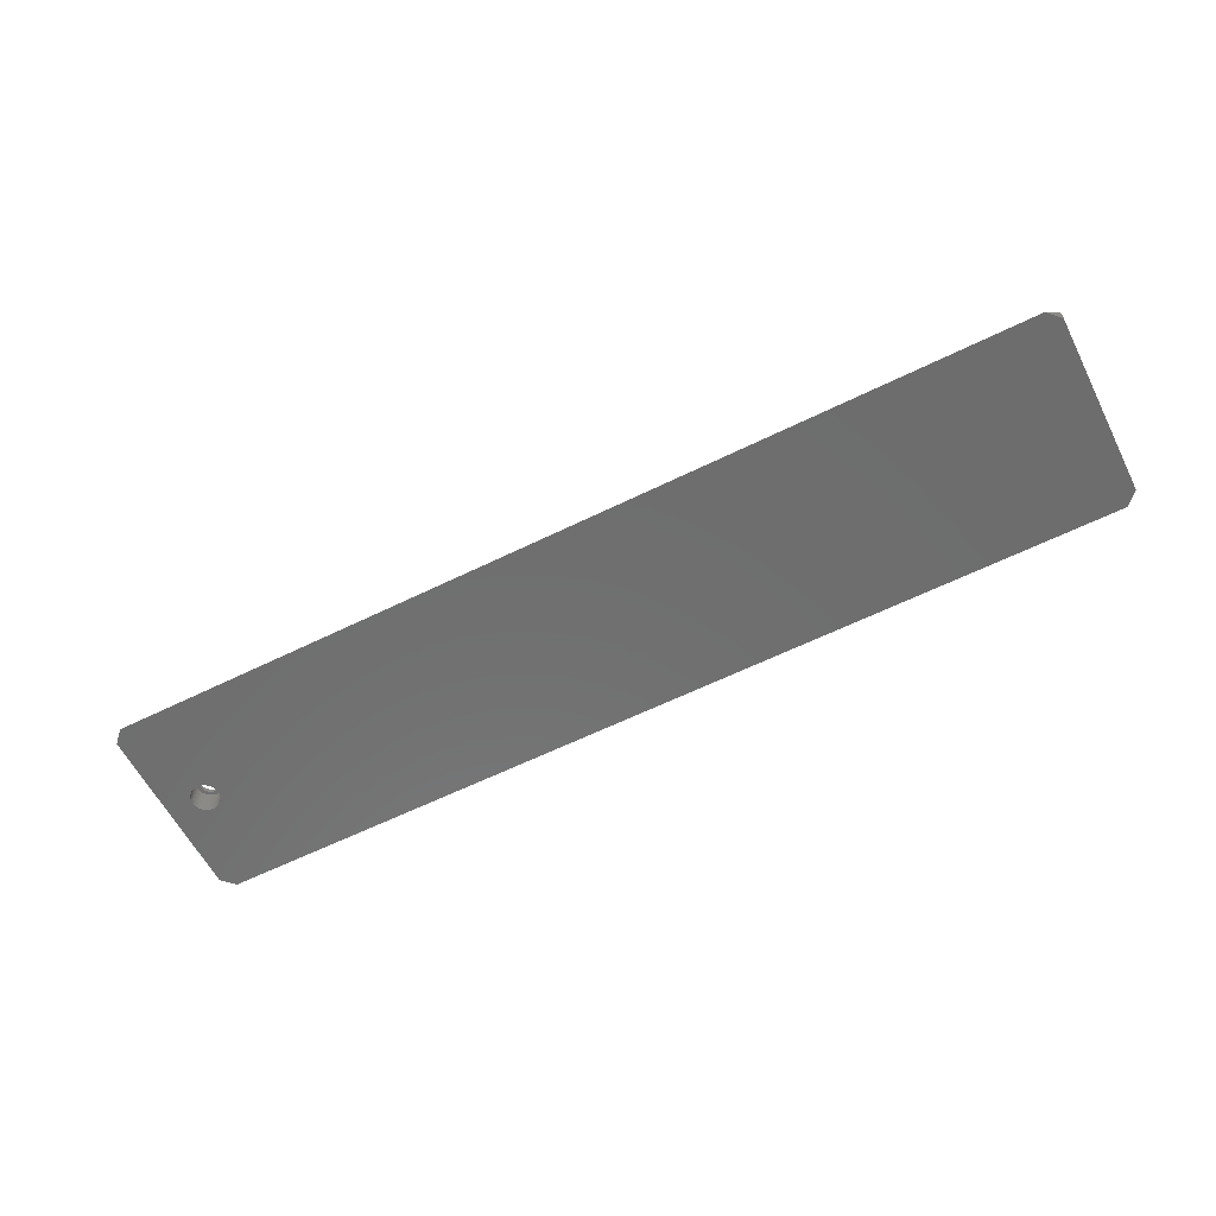
<metadata>
{"format":"stl","ext":"stl","renderer":"f3d","projection":"perspective","resolution":1024,"background":"white","views":[{"elev":-59.9,"azim":-153.1,"up":"+Z"}]}
</metadata>
<code>
# stl→obj: 442 verts, 884 faces
v 220 -3.5 0
v 230 -21.9 0
v 227 -24.9 0
v 223.5 0 0
v 223.5 -0.3658 0
v 223.5 0.3658 0
v 230 21.9 0
v 223.4 -0.7277 0
v 223.3 -1.082 0
v 223.2 -1.424 0
v 223 -1.75 0
v 222.8 -2.057 0
v 222.6 -2.342 0
v 222.3 -2.601 0
v 222.1 -2.832 0
v 221.8 -3.031 0
v 221.4 -3.197 0
v 221.1 -3.329 0
v 220.7 -3.424 0
v 220.4 -3.481 0
v 219.6 -3.481 0
v 219.3 -3.424 0
v 218.9 -3.329 0
v 218.6 -3.197 0
v 218.2 -3.031 0
v 217.9 -2.832 0
v 217.7 -2.601 0
v 217.4 -2.342 0
v 217.2 -2.057 0
v 217 -1.75 0
v 3 -24.9 0
v 216.5 -0.3658 0
v 216.5 0 0
v 216.6 -0.7277 0
v 216.7 -1.082 0
v 216.8 -1.424 0
v 223.4 0.7277 0
v 223.3 1.082 0
v 223.2 1.424 0
v 223 1.75 0
v 222.8 2.057 0
v 222.6 2.342 0
v 222.3 2.601 0
v 222.1 2.832 0
v 221.8 3.031 0
v 221.4 3.197 0
v 221.1 3.329 0
v 220.7 3.424 0
v 220.4 3.481 0
v 220 3.5 0
v 227 24.9 0
v 219.6 3.481 0
v 219.3 3.424 0
v 218.9 3.329 0
v 218.6 3.197 0
v 218.2 3.031 0
v 217.9 2.832 0
v 217.7 2.601 0
v 217.4 2.342 0
v 217.2 2.057 0
v 217 1.75 0
v 3 24.9 0
v 216.8 1.424 0
v 216.5 0.3658 0
v 216.6 0.7277 0
v 216.7 1.082 0
v 0 -21.9 0
v 0 21.9 0
v 230 19.9 5
v 230 21.9 3
v 0 19.9 5
v 0 21.9 3
v 230 -19.9 5
v 230 -21.9 3
v 0 -19.9 5
v 0 -21.9 3
v 0 16 5
v 0 15 6.5
v 0 16 6.5
v 0 -15 6.5
v 0 -16 5
v 0 16 12
v 0 16 7.5
v 0 -16 12
v 0 -16 7.5
v 0 -16 6.5
v 226.4 0 5
v 226.4 0.2987 5
v 226.4 0.672 5
v 226.3 1.041 5
v 226.3 1.337 5
v 226.1 1.987 5
v 225.9 2.615 5
v 225.6 3.214 5
v 225.4 3.465 5
v 225.2 3.779 5
v 225 4.069 5
v 224.8 4.302 5
v 224.3 4.777 5
v 224.1 4.966 5
v 223.8 5.201 5
v 223.5 5.404 5
v 223.2 5.567 5
v 222.6 5.873 5
v 222 6.114 5
v 221.3 6.288 5
v 221 6.335 5
v 220.7 6.393 5
v 220.3 6.413 5
v 220 6.429 5
v 210 16 5
v 219.7 6.413 5
v 219.3 6.393 5
v 219 6.335 5
v 218.7 6.288 5
v 218 6.114 5
v 217.4 5.873 5
v 217.1 5.737 5
v 216.8 5.567 5
v 216.2 5.201 5
v 215.9 4.966 5
v 215.7 4.777 5
v 215 4.069 5
v 215.2 4.302 5
v 214.6 3.465 5
v 214.8 3.779 5
v 213.7 1.041 5
v 213.7 1.337 5
v 213.6 0.672 5
v 213.6 0 5
v 213.9 1.987 5
v 214.1 2.615 5
v 214.4 3.214 5
v 207 19 5
v 3 19 5
v 226.4 -0.2987 5
v 226.4 -0.672 5
v 226.3 -1.041 5
v 226.3 -1.337 5
v 226.1 -1.987 5
v 225.9 -2.615 5
v 225.6 -3.214 5
v 225.4 -3.465 5
v 225.2 -3.779 5
v 225 -4.069 5
v 224.8 -4.302 5
v 224.3 -4.777 5
v 224.1 -4.966 5
v 223.8 -5.201 5
v 223.5 -5.404 5
v 223.2 -5.567 5
v 222.6 -5.873 5
v 222 -6.114 5
v 221.3 -6.288 5
v 221 -6.335 5
v 220.7 -6.393 5
v 220.3 -6.413 5
v 220 -6.429 5
v 210 -16 5
v 219.7 -6.413 5
v 219.3 -6.393 5
v 219 -6.335 5
v 218.7 -6.288 5
v 218 -6.114 5
v 217.4 -5.873 5
v 217.1 -5.737 5
v 216.8 -5.567 5
v 216.2 -5.201 5
v 215.9 -4.966 5
v 215.7 -4.777 5
v 215.2 -4.302 5
v 215 -4.069 5
v 214.8 -3.779 5
v 214.6 -3.465 5
v 214.4 -3.214 5
v 213.7 -1.041 5
v 213.6 -0.672 5
v 213.7 -1.337 5
v 213.9 -1.987 5
v 214.1 -2.615 5
v 207 -19 5
v 3 -19 5
v 210 16 12
v 210 15 6.5
v 210 16 7.5
v 210 -15 6.5
v 210 -16 12
v 210 -16 7.5
v 210 16 6.5
v 210 -16 6.5
v 207 19 12
v 207 -19 12
v 3 19 12
v 3 -19 12
v 207 19 10.5
v 3 19 10.5
v 3 19 6.5
v 207 19 6.5
v 3 -19 10.5
v 207 -19 10.5
v 207 -19 6.5
v 3 -19 6.5
v 225 0 7
v 216.7 3.716 7
v 216 2.939 7
v 215.7 2.5 7
v 223.7 -3.346 7
v 223.3 -3.716 7
v 219.5 -4.973 7
v 220 -5 7
v 219 -4.891 7
v 219.5 4.973 7
v 220 5 7
v 222.9 -4.045 7
v 216.7 -3.716 7
v 216.3 3.346 7
v 215 0.5226 7
v 215 0 7
v 224.3 2.5 7
v 221 -4.891 7
v 223.3 3.716 7
v 218 4.568 7
v 224.6 -2.034 7
v 224.8 -1.545 7
v 215.4 2.034 7
v 215.2 1.545 7
v 219 4.891 7
v 222.5 4.33 7
v 222 4.568 7
v 224.3 -2.5 7
v 218.5 -4.755 7
v 217.1 -4.045 7
v 221.5 -4.755 7
v 224.9 1.04 7
v 223.7 3.346 7
v 220.5 4.973 7
v 215.1 1.04 7
v 224 2.939 7
v 215.1 -1.04 7
v 224.8 1.545 7
v 224.9 -1.04 7
v 218 -4.568 7
v 222.9 4.045 7
v 221.5 4.755 7
v 221 4.891 7
v 216 -2.939 7
v 215.7 -2.5 7
v 216.3 -3.346 7
v 224.6 2.034 7
v 217.5 4.33 7
v 224 -2.939 7
v 225 0.5226 7
v 225 -0.5226 7
v 222.5 -4.33 7
v 215.4 -2.034 7
v 222 -4.568 7
v 220.5 -4.973 7
v 218.5 4.755 7
v 217.1 4.045 7
v 215 -0.5226 7
v 222.6 0 7
v 222.6 0.2718 7
v 222.5 0.5406 7
v 222.6 -0.2718 7
v 222.5 0.8034 7
v 222.4 1.058 7
v 222.5 -0.5406 7
v 222.3 1.3 7
v 222.1 1.528 7
v 222.5 -0.8034 7
v 221.9 1.74 7
v 221.7 1.932 7
v 222.4 -1.058 7
v 221.5 2.103 7
v 221.3 2.252 7
v 221.1 2.375 7
v 220.8 2.473 7
v 220.5 2.543 7
v 220.3 2.586 7
v 220 2.6 7
v 219.7 2.586 7
v 219.5 2.543 7
v 219.2 2.473 7
v 218.9 2.375 7
v 218.7 2.252 7
v 218.5 2.103 7
v 218.3 1.932 7
v 218.1 1.74 7
v 217.9 1.528 7
v 217.7 1.3 7
v 217.6 1.058 7
v 222.3 -1.3 7
v 222.1 -1.528 7
v 221.9 -1.74 7
v 221.7 -1.932 7
v 221.5 -2.103 7
v 221.3 -2.252 7
v 221.1 -2.375 7
v 220.8 -2.473 7
v 220.5 -2.543 7
v 220.3 -2.586 7
v 220 -2.6 7
v 219.7 -2.586 7
v 219.5 -2.543 7
v 219.2 -2.473 7
v 218.9 -2.375 7
v 218.7 -2.252 7
v 217.5 -4.33 7
v 218.5 -2.103 7
v 218.3 -1.932 7
v 218.1 -1.74 7
v 217.9 -1.528 7
v 217.7 -1.3 7
v 217.6 -1.058 7
v 217.5 -0.8034 7
v 215.2 -1.545 7
v 217.5 -0.5406 7
v 217.4 -0.2718 7
v 217.4 0 7
v 217.5 0.8034 7
v 217.5 0.5406 7
v 217.4 0.2718 7
v 216.8 1.424 6
v 217 1.75 6
v 217.2 -2.057 6
v 217 -1.75 6
v 220 3.5 6
v 219.6 3.481 6
v 223.2 -1.424 6
v 223 -1.75 6
v 220.4 3.481 6
v 221.4 3.197 6
v 221.1 3.329 6
v 216.7 -1.082 6
v 216.6 -0.7277 6
v 223.4 0.7277 6
v 223.5 0.3658 6
v 222.3 -2.601 6
v 222.6 -2.342 6
v 220 -3.5 6
v 220.4 -3.481 6
v 216.7 1.082 6
v 218.9 3.329 6
v 218.6 3.197 6
v 217.4 2.342 6
v 217.7 2.601 6
v 218.2 3.031 6
v 217.9 2.832 6
v 220.7 -3.424 6
v 221.1 -3.329 6
v 217.2 2.057 6
v 223.5 0 6
v 223.5 -0.3658 6
v 223.4 -0.7277 6
v 219.6 -3.481 6
v 218.9 -3.329 6
v 219.3 -3.424 6
v 222.6 2.342 6
v 222.3 2.601 6
v 219.3 3.424 6
v 223.3 1.082 6
v 222.1 -2.832 6
v 216.5 -0.3658 6
v 218.2 -3.031 6
v 218.6 -3.197 6
v 222.8 2.057 6
v 223 1.75 6
v 217.4 -2.342 6
v 217.7 -2.601 6
v 217.9 -2.832 6
v 223.2 1.424 6
v 222.8 -2.057 6
v 216.8 -1.424 6
v 216.5 0.3658 6
v 216.6 0.7277 6
v 221.4 -3.197 6
v 221.8 -3.031 6
v 216.5 0 6
v 222.1 2.832 6
v 221.8 3.031 6
v 220.7 3.424 6
v 223.3 -1.082 6
v 222.6 0 6
v 222.6 -0.2718 6
v 222.5 -0.5406 6
v 222.6 0.2718 6
v 222.5 -0.8034 6
v 222.4 -1.058 6
v 222.5 0.5406 6
v 222.3 -1.3 6
v 222.1 -1.528 6
v 222.5 0.8034 6
v 221.9 -1.74 6
v 221.7 -1.932 6
v 221.5 -2.103 6
v 221.3 -2.252 6
v 221.1 -2.375 6
v 220.8 -2.473 6
v 220.5 -2.543 6
v 220.3 -2.586 6
v 220 -2.6 6
v 219.7 -2.586 6
v 219.5 -2.543 6
v 219.2 -2.473 6
v 218.9 -2.375 6
v 218.7 -2.252 6
v 218.5 -2.103 6
v 218.3 -1.932 6
v 218.1 -1.74 6
v 217.9 -1.528 6
v 217.7 -1.3 6
v 217.6 -1.058 6
v 217.5 -0.8034 6
v 222.4 1.058 6
v 222.3 1.3 6
v 222.1 1.528 6
v 221.9 1.74 6
v 221.7 1.932 6
v 221.5 2.103 6
v 221.3 2.252 6
v 221.1 2.375 6
v 220.8 2.473 6
v 220.5 2.543 6
v 220.3 2.586 6
v 220 2.6 6
v 219.7 2.586 6
v 219.5 2.543 6
v 219.2 2.473 6
v 218.9 2.375 6
v 218.7 2.252 6
v 218.5 2.103 6
v 218.3 1.932 6
v 218.1 1.74 6
v 217.9 1.528 6
v 217.7 1.3 6
v 217.6 1.058 6
v 217.5 0.8034 6
v 217.5 0.5406 6
v 217.4 0.2718 6
v 217.4 0 6
v 217.5 -0.5406 6
v 217.4 -0.2718 6
f 1 2 3
f 4 2 5
f 6 7 4
f 2 4 7
f 2 8 5
f 2 9 8
f 2 10 9
f 2 11 10
f 2 12 11
f 2 13 12
f 2 14 13
f 2 15 14
f 2 16 15
f 2 17 16
f 2 18 17
f 2 19 18
f 2 20 19
f 2 1 20
f 3 21 1
f 3 22 21
f 3 23 22
f 3 24 23
f 3 25 24
f 3 26 25
f 3 27 26
f 3 28 27
f 3 29 28
f 3 30 29
f 31 30 3
f 32 31 33
f 34 31 32
f 35 31 34
f 36 31 35
f 30 31 36
f 37 7 6
f 38 7 37
f 39 7 38
f 40 7 39
f 41 7 40
f 42 7 41
f 43 7 42
f 44 7 43
f 45 7 44
f 46 7 45
f 47 7 46
f 48 7 47
f 49 7 48
f 50 7 49
f 7 50 51
f 52 51 50
f 53 51 52
f 54 51 53
f 55 51 54
f 56 51 55
f 57 51 56
f 58 51 57
f 59 51 58
f 60 51 59
f 61 51 60
f 62 61 63
f 62 33 31
f 33 62 64
f 64 62 65
f 65 62 66
f 66 62 63
f 61 62 51
f 67 62 31
f 62 67 68
f 51 69 70
f 69 51 71
f 62 71 51
f 71 62 72
f 69 7 70
f 73 7 69
f 2 73 74
f 73 2 7
f 31 75 76
f 75 31 73
f 3 73 31
f 73 3 74
f 68 71 72
f 68 77 71
f 77 78 79
f 77 80 78
f 81 77 68
f 77 81 80
f 67 81 68
f 81 67 75
f 75 67 76
f 78 82 83
f 80 82 78
f 84 80 85
f 80 84 82
f 80 81 86
f 69 87 73
f 69 88 87
f 69 89 88
f 69 90 89
f 69 91 90
f 69 92 91
f 69 93 92
f 69 94 93
f 69 95 94
f 69 96 95
f 69 97 96
f 69 98 97
f 69 99 98
f 69 100 99
f 69 101 100
f 69 102 101
f 69 103 102
f 69 104 103
f 69 105 104
f 69 106 105
f 69 107 106
f 69 108 107
f 69 109 108
f 69 110 109
f 111 110 69
f 110 111 112
f 112 111 113
f 113 111 114
f 114 111 115
f 115 111 116
f 116 111 117
f 117 111 118
f 118 111 119
f 119 111 120
f 120 111 121
f 121 111 122
f 111 123 124
f 111 125 126
f 111 127 128
f 129 111 130
f 127 111 129
f 131 111 128
f 132 111 131
f 133 111 132
f 125 111 133
f 123 111 126
f 122 111 124
f 69 134 111
f 71 134 69
f 134 71 135
f 135 71 77
f 136 73 87
f 137 73 136
f 138 73 137
f 139 73 138
f 140 73 139
f 141 73 140
f 142 73 141
f 143 73 142
f 144 73 143
f 145 73 144
f 146 73 145
f 147 73 146
f 148 73 147
f 149 73 148
f 150 73 149
f 151 73 150
f 152 73 151
f 153 73 152
f 154 73 153
f 155 73 154
f 156 73 155
f 157 73 156
f 158 73 157
f 159 158 160
f 159 160 161
f 159 161 162
f 159 162 163
f 159 163 164
f 159 164 165
f 159 165 166
f 159 166 167
f 159 167 168
f 159 168 169
f 159 169 170
f 159 170 171
f 159 172 173
f 159 174 175
f 159 176 177
f 159 130 111
f 130 159 177
f 176 159 178
f 159 179 178
f 159 180 179
f 159 175 180
f 174 159 173
f 172 159 171
f 158 159 73
f 181 73 159
f 75 181 182
f 181 75 73
f 75 182 81
f 31 76 67
f 2 74 3
f 72 62 68
f 70 7 51
f 183 184 185
f 183 186 184
f 187 186 183
f 186 187 188
f 184 111 189
f 186 111 184
f 159 186 190
f 186 159 111
f 191 187 183
f 191 192 187
f 193 192 191
f 193 194 192
f 82 194 193
f 194 82 84
f 195 193 191
f 193 195 196
f 134 197 198
f 197 134 135
f 199 192 194
f 192 199 200
f 182 201 202
f 201 182 181
f 184 195 185
f 195 184 196
f 78 196 184
f 196 78 83
f 80 199 85
f 199 80 200
f 186 200 80
f 200 186 188
f 186 201 190
f 186 202 201
f 80 202 186
f 202 80 86
f 198 184 189
f 197 184 198
f 78 197 79
f 197 78 184
f 182 86 81
f 86 182 202
f 199 84 85
f 84 199 194
f 200 187 192
f 187 200 188
f 201 159 190
f 159 201 181
f 82 196 83
f 196 82 193
f 77 197 135
f 197 77 79
f 189 134 198
f 134 189 111
f 183 195 191
f 195 183 185
f 88 203 87
f 121 122 204
f 125 205 126
f 205 125 206
f 207 147 146
f 147 207 208
f 160 209 161
f 209 160 210
f 211 163 162
f 112 212 213
f 212 112 113
f 210 158 157
f 149 208 214
f 208 149 148
f 215 170 169
f 122 216 204
f 216 122 124
f 130 217 129
f 217 130 218
f 95 219 94
f 154 220 155
f 100 221 99
f 124 123 216
f 117 118 222
f 223 140 224
f 140 223 141
f 131 225 132
f 225 131 226
f 114 115 227
f 104 228 103
f 228 104 229
f 103 228 102
f 142 230 143
f 132 206 133
f 206 132 225
f 163 231 164
f 231 163 211
f 168 215 169
f 215 168 232
f 154 233 220
f 233 154 153
f 91 234 90
f 98 235 97
f 109 236 108
f 236 109 213
f 129 237 127
f 237 129 217
f 238 95 96
f 95 238 219
f 239 176 178
f 87 203 136
f 125 133 206
f 145 207 146
f 126 216 123
f 216 126 205
f 240 91 92
f 91 240 234
f 138 241 139
f 242 166 165
f 128 127 237
f 102 243 101
f 243 102 228
f 106 244 105
f 244 106 245
f 108 245 107
f 245 108 236
f 99 235 98
f 235 99 221
f 174 246 247
f 246 174 173
f 248 172 171
f 219 93 94
f 93 219 249
f 210 160 158
f 249 92 93
f 92 249 240
f 118 250 222
f 250 118 119
f 207 144 251
f 144 207 145
f 230 141 223
f 141 230 142
f 251 143 230
f 143 251 144
f 234 89 90
f 89 234 252
f 253 136 203
f 136 253 137
f 247 175 174
f 110 213 109
f 128 226 131
f 226 128 237
f 150 254 151
f 110 112 213
f 180 247 255
f 247 180 175
f 152 254 256
f 254 152 151
f 164 242 165
f 242 164 231
f 156 220 257
f 220 156 155
f 115 258 227
f 258 115 116
f 120 204 259
f 204 120 121
f 107 245 106
f 248 170 215
f 170 248 171
f 105 229 104
f 229 105 244
f 173 248 246
f 248 173 172
f 101 221 100
f 221 101 243
f 161 211 162
f 211 161 209
f 116 222 258
f 222 116 117
f 157 257 210
f 257 157 156
f 224 139 241
f 139 224 140
f 252 88 89
f 88 252 203
f 241 137 253
f 137 241 138
f 130 260 218
f 260 130 177
f 235 96 97
f 96 235 238
f 153 256 233
f 256 153 152
f 261 203 252
f 262 252 234
f 203 261 253
f 263 234 240
f 264 253 261
f 265 240 249
f 253 264 241
f 266 249 219
f 267 241 264
f 268 219 238
f 241 267 224
f 269 238 235
f 270 224 267
f 271 235 221
f 224 270 223
f 272 221 243
f 273 223 270
f 223 273 230
f 252 262 261
f 234 263 262
f 274 243 228
f 240 265 263
f 249 266 265
f 219 268 266
f 238 269 268
f 275 228 229
f 235 271 269
f 221 272 271
f 276 229 244
f 243 274 272
f 228 275 274
f 229 276 275
f 277 244 245
f 244 277 276
f 245 278 277
f 236 278 245
f 236 279 278
f 213 279 236
f 213 280 279
f 213 281 280
f 212 281 213
f 212 282 281
f 227 282 212
f 282 227 283
f 258 283 227
f 283 258 284
f 222 284 258
f 284 222 285
f 250 285 222
f 285 250 286
f 259 286 250
f 286 259 287
f 204 287 259
f 287 204 288
f 216 288 204
f 288 216 289
f 205 289 216
f 289 205 290
f 206 290 205
f 290 206 291
f 292 230 273
f 230 292 251
f 293 251 292
f 251 293 207
f 294 207 293
f 207 294 208
f 295 208 294
f 208 295 214
f 296 214 295
f 214 296 254
f 297 254 296
f 254 297 256
f 298 256 297
f 256 298 233
f 299 233 298
f 233 299 220
f 300 220 299
f 300 257 220
f 301 257 300
f 302 257 301
f 302 210 257
f 303 210 302
f 303 209 210
f 304 209 303
f 211 304 305
f 304 211 209
f 231 305 306
f 242 306 307
f 308 307 309
f 305 231 211
f 232 309 310
f 215 310 311
f 306 242 231
f 248 311 312
f 246 312 313
f 247 313 314
f 255 314 315
f 307 308 242
f 316 315 317
f 239 317 318
f 260 318 319
f 225 291 206
f 309 232 308
f 291 225 320
f 310 215 232
f 226 320 225
f 311 248 215
f 320 226 321
f 312 246 248
f 237 321 226
f 313 247 246
f 321 237 322
f 314 255 247
f 217 322 237
f 315 316 255
f 322 217 319
f 317 239 316
f 218 319 217
f 318 260 239
f 319 218 260
f 150 214 254
f 214 150 149
f 113 227 212
f 227 113 114
f 179 255 316
f 255 179 180
f 177 239 260
f 239 177 176
f 119 259 250
f 259 119 120
f 166 308 167
f 308 166 242
f 147 208 148
f 167 232 168
f 232 167 308
f 178 316 239
f 316 178 179
f 323 61 324
f 61 323 63
f 325 30 326
f 30 325 29
f 52 327 328
f 327 52 50
f 11 329 10
f 329 11 330
f 50 331 327
f 331 50 49
f 47 332 333
f 332 47 46
f 334 34 335
f 34 334 35
f 6 336 37
f 336 6 337
f 13 338 339
f 338 13 14
f 20 340 341
f 340 20 1
f 342 63 323
f 63 342 66
f 55 343 344
f 343 55 54
f 345 58 346
f 58 345 59
f 57 347 348
f 347 57 56
f 18 349 350
f 349 18 19
f 351 59 345
f 59 351 60
f 4 337 6
f 337 4 352
f 8 353 5
f 353 8 354
f 1 355 340
f 355 1 21
f 22 356 357
f 356 22 23
f 43 358 359
f 358 43 42
f 5 352 4
f 352 5 353
f 54 360 343
f 360 54 53
f 37 361 38
f 361 37 336
f 14 362 338
f 362 14 15
f 335 32 363
f 32 335 34
f 24 364 365
f 364 24 25
f 40 366 41
f 366 40 367
f 368 29 325
f 29 368 28
f 369 28 368
f 28 369 27
f 26 369 370
f 369 26 27
f 39 367 40
f 367 39 371
f 12 330 11
f 330 12 372
f 53 328 360
f 328 53 52
f 38 371 39
f 371 38 361
f 373 35 334
f 35 373 36
f 374 65 375
f 65 374 64
f 23 365 356
f 365 23 24
f 19 341 349
f 341 19 20
f 17 350 376
f 350 17 18
f 15 377 362
f 377 15 16
f 378 64 374
f 64 378 33
f 13 372 12
f 372 13 339
f 45 379 380
f 379 45 44
f 41 358 42
f 358 41 366
f 46 380 332
f 380 46 45
f 58 348 346
f 348 58 57
f 44 359 379
f 359 44 43
f 48 333 381
f 333 48 47
f 363 33 378
f 33 363 32
f 56 344 347
f 344 56 55
f 324 60 351
f 60 324 61
f 375 66 342
f 66 375 65
f 9 354 8
f 354 9 382
f 10 382 9
f 382 10 329
f 326 36 373
f 36 326 30
f 16 376 377
f 376 16 17
f 383 352 353
f 384 353 354
f 352 383 337
f 385 354 382
f 386 337 383
f 387 382 329
f 337 386 336
f 388 329 330
f 389 336 386
f 390 330 372
f 336 389 361
f 391 372 339
f 392 361 389
f 361 392 371
f 353 384 383
f 354 385 384
f 382 387 385
f 329 388 387
f 393 339 338
f 330 390 388
f 372 391 390
f 394 338 362
f 339 393 391
f 395 362 377
f 338 394 393
f 362 395 394
f 396 377 376
f 377 396 395
f 397 376 350
f 376 397 396
f 350 398 397
f 349 398 350
f 349 399 398
f 341 399 349
f 341 400 399
f 340 400 341
f 340 401 400
f 340 402 401
f 355 402 340
f 355 403 402
f 357 403 355
f 357 404 403
f 356 404 357
f 404 356 405
f 365 405 356
f 405 365 406
f 364 406 365
f 406 364 407
f 370 407 364
f 407 370 408
f 369 408 370
f 408 369 409
f 368 409 369
f 409 368 410
f 325 410 368
f 410 325 411
f 326 411 325
f 411 326 412
f 412 373 413
f 373 412 326
f 414 371 392
f 371 414 367
f 415 367 414
f 367 415 366
f 416 366 415
f 366 416 358
f 417 358 416
f 358 417 359
f 418 359 417
f 359 418 379
f 419 379 418
f 379 419 380
f 420 380 419
f 380 420 332
f 421 332 420
f 332 421 333
f 422 333 421
f 422 381 333
f 423 381 422
f 423 331 381
f 424 331 423
f 425 331 424
f 425 327 331
f 426 327 425
f 426 328 327
f 427 328 426
f 427 360 328
f 428 360 427
f 343 428 429
f 428 343 360
f 344 429 430
f 429 344 343
f 347 430 431
f 348 431 432
f 430 347 344
f 346 432 433
f 431 348 347
f 345 433 434
f 351 434 435
f 432 346 348
f 324 435 436
f 323 436 437
f 342 437 438
f 375 438 439
f 433 345 346
f 374 439 440
f 334 413 373
f 413 334 441
f 434 351 345
f 335 441 334
f 435 324 351
f 441 335 442
f 436 323 324
f 363 442 335
f 437 342 323
f 442 363 440
f 438 375 342
f 378 440 363
f 439 374 375
f 440 378 374
f 21 357 355
f 357 21 22
f 49 381 331
f 381 49 48
f 25 370 364
f 370 25 26
f 403 305 304
f 305 403 404
f 383 262 386
f 262 383 261
f 427 281 282
f 281 427 426
f 431 285 286
f 285 431 430
f 386 263 389
f 263 386 262
f 407 310 309
f 310 407 408
f 312 411 313
f 411 312 410
f 422 276 277
f 276 422 421
f 425 279 280
f 279 425 424
f 322 438 321
f 438 322 439
f 392 266 414
f 266 392 265
f 419 272 274
f 272 419 418
f 430 284 285
f 284 430 429
f 394 294 393
f 294 394 295
f 424 278 279
f 278 424 423
f 389 265 392
f 265 389 263
f 319 439 322
f 439 319 440
f 311 410 312
f 410 311 409
f 393 293 391
f 293 393 294
f 387 267 385
f 267 387 270
f 394 296 295
f 296 394 395
f 421 275 276
f 275 421 420
f 423 277 278
f 277 423 422
f 399 301 300
f 301 399 400
f 385 264 384
f 264 385 267
f 414 268 415
f 268 414 266
f 384 261 383
f 261 384 264
f 391 292 390
f 292 391 293
f 417 272 418
f 272 417 271
f 395 297 296
f 297 395 396
f 318 440 319
f 440 318 442
f 401 303 302
f 303 401 402
f 288 432 287
f 432 288 433
f 428 282 283
f 282 428 427
f 397 299 298
f 299 397 398
f 291 435 290
f 435 291 436
f 429 283 284
f 283 429 428
f 405 307 306
f 307 405 406
f 426 280 281
f 280 426 425
f 415 269 416
f 269 415 268
f 320 436 291
f 436 320 437
f 290 434 289
f 434 290 435
f 400 302 301
f 302 400 401
f 416 271 417
f 271 416 269
f 321 437 320
f 437 321 438
f 396 298 297
f 298 396 397
f 432 286 287
f 286 432 431
f 420 274 275
f 274 420 419
f 402 304 303
f 304 402 403
f 314 413 315
f 413 314 412
f 315 441 317
f 441 315 413
f 317 442 318
f 442 317 441
f 310 409 311
f 409 310 408
f 289 433 288
f 433 289 434
f 406 309 307
f 309 406 407
f 398 300 299
f 300 398 399
f 390 273 388
f 273 390 292
f 388 270 387
f 270 388 273
f 404 306 305
f 306 404 405
f 313 412 314
f 412 313 411

</code>
